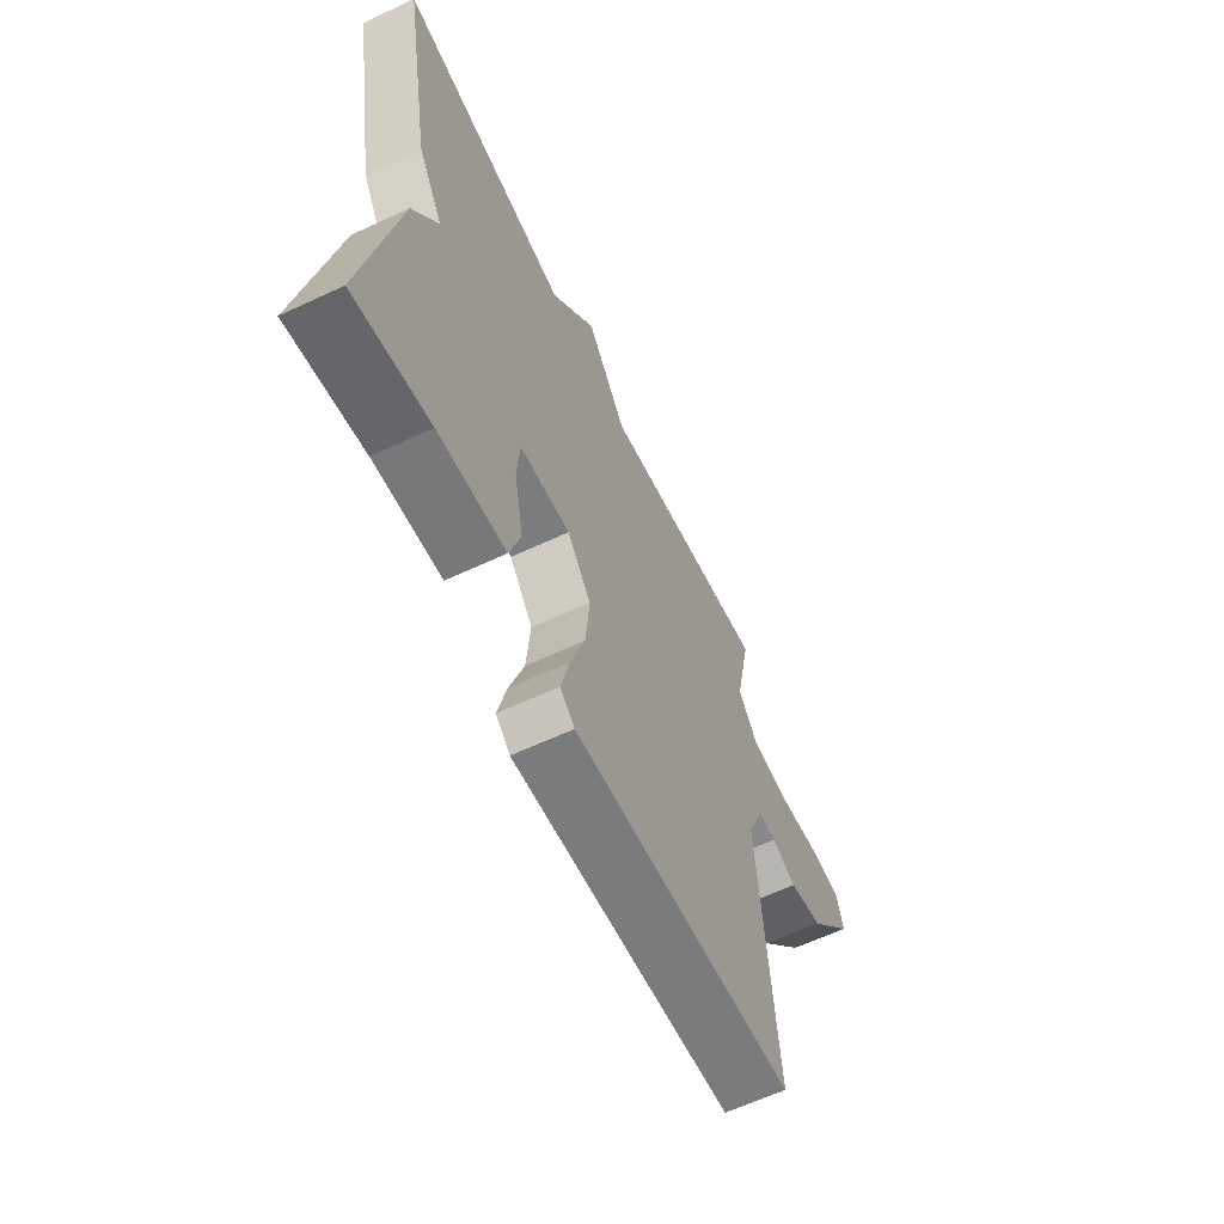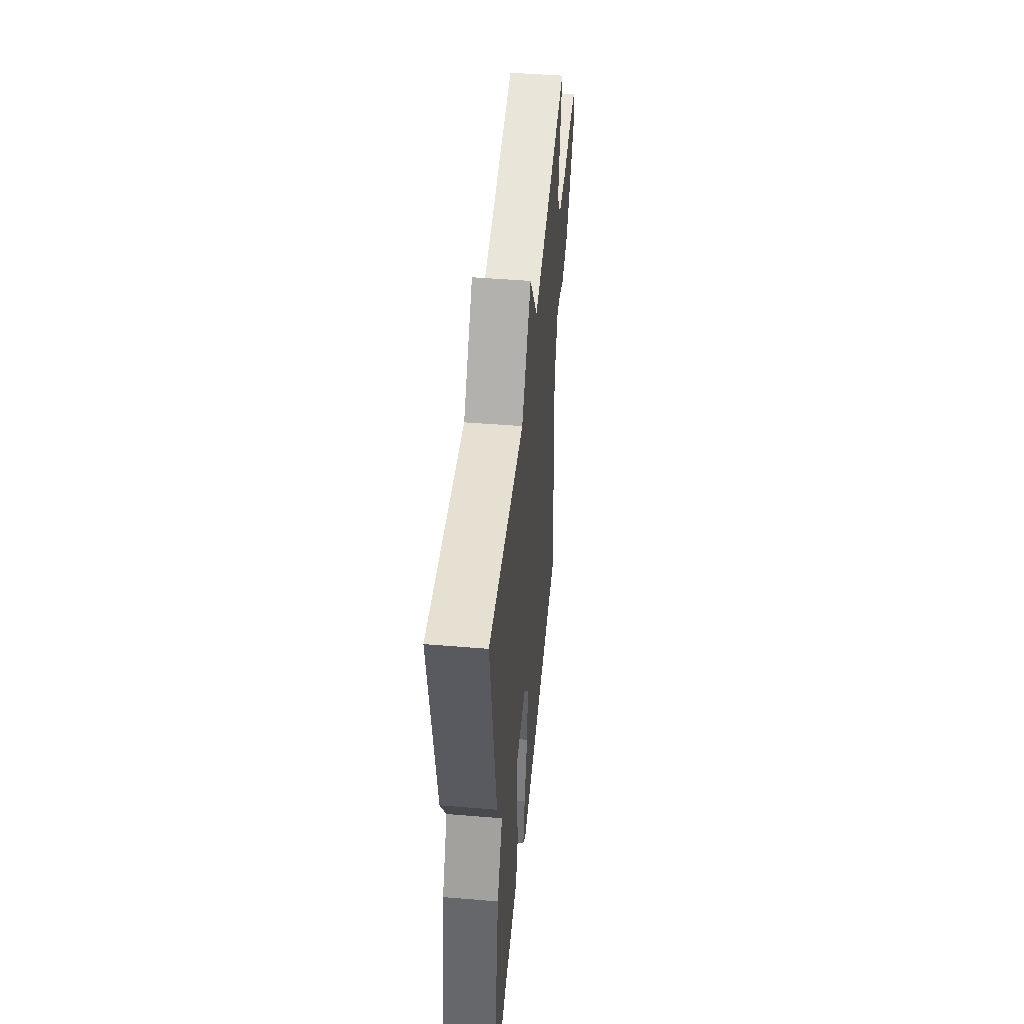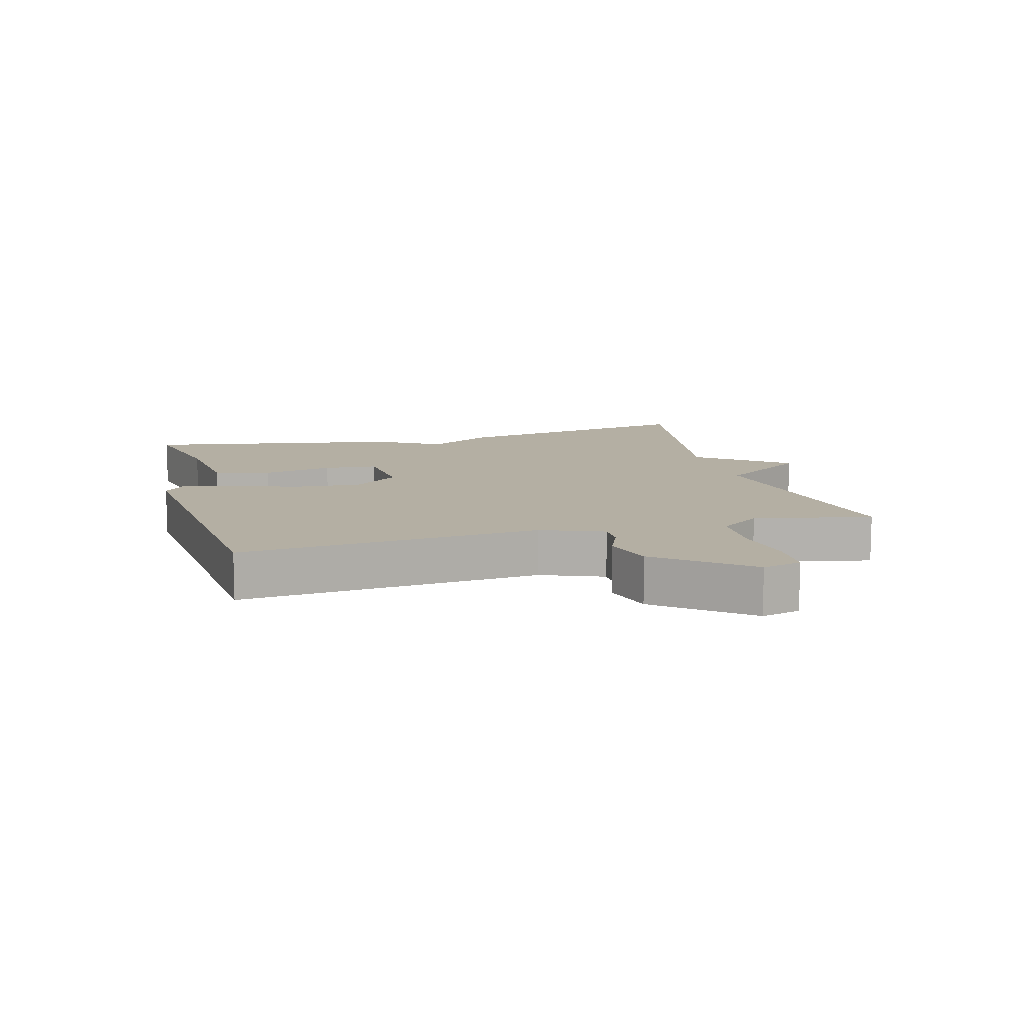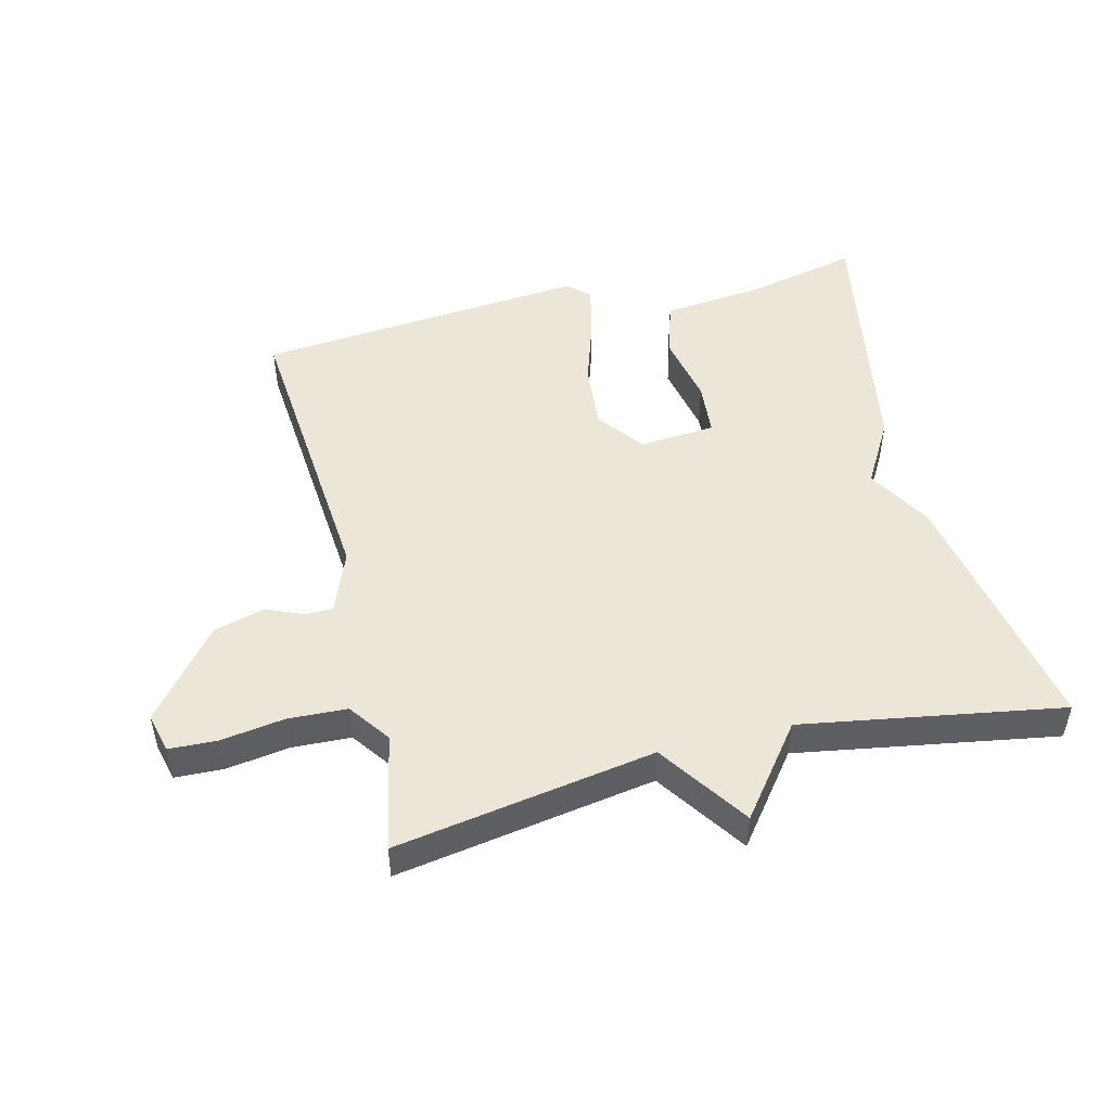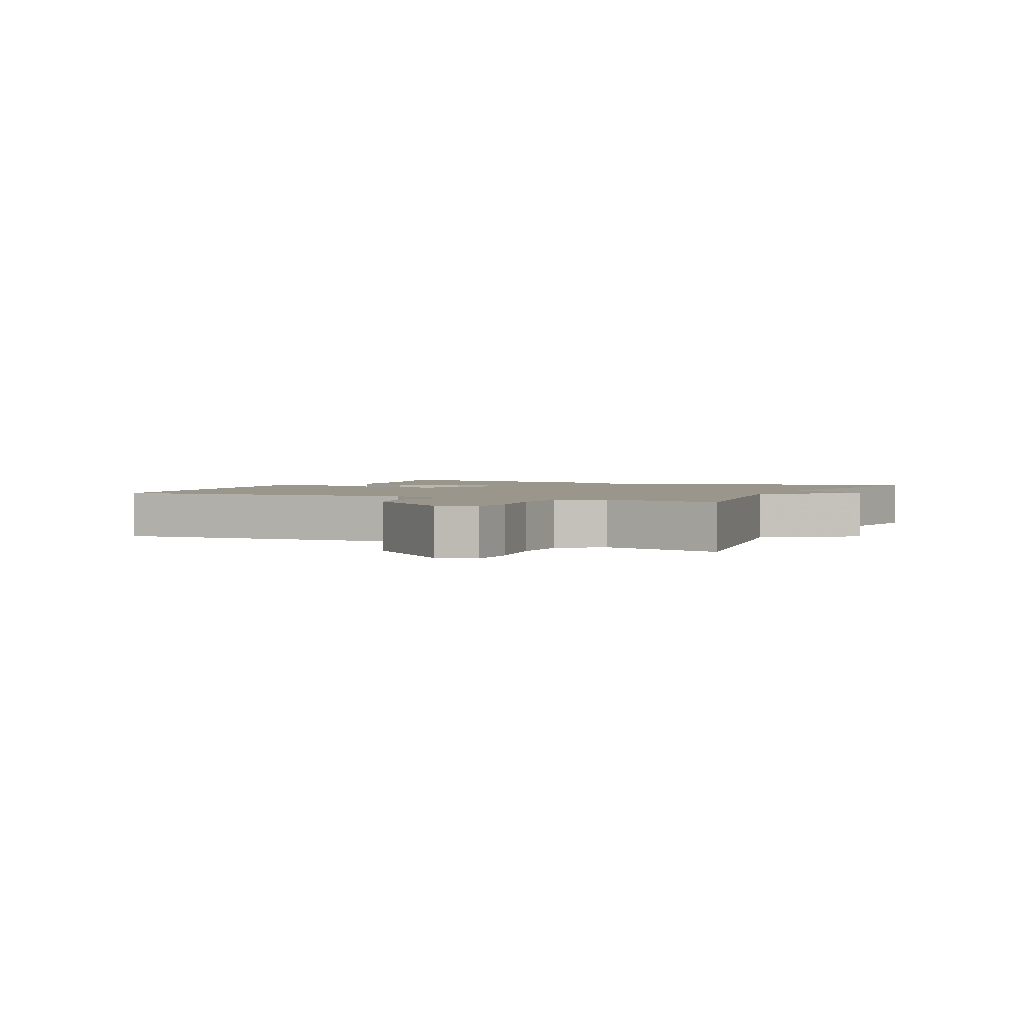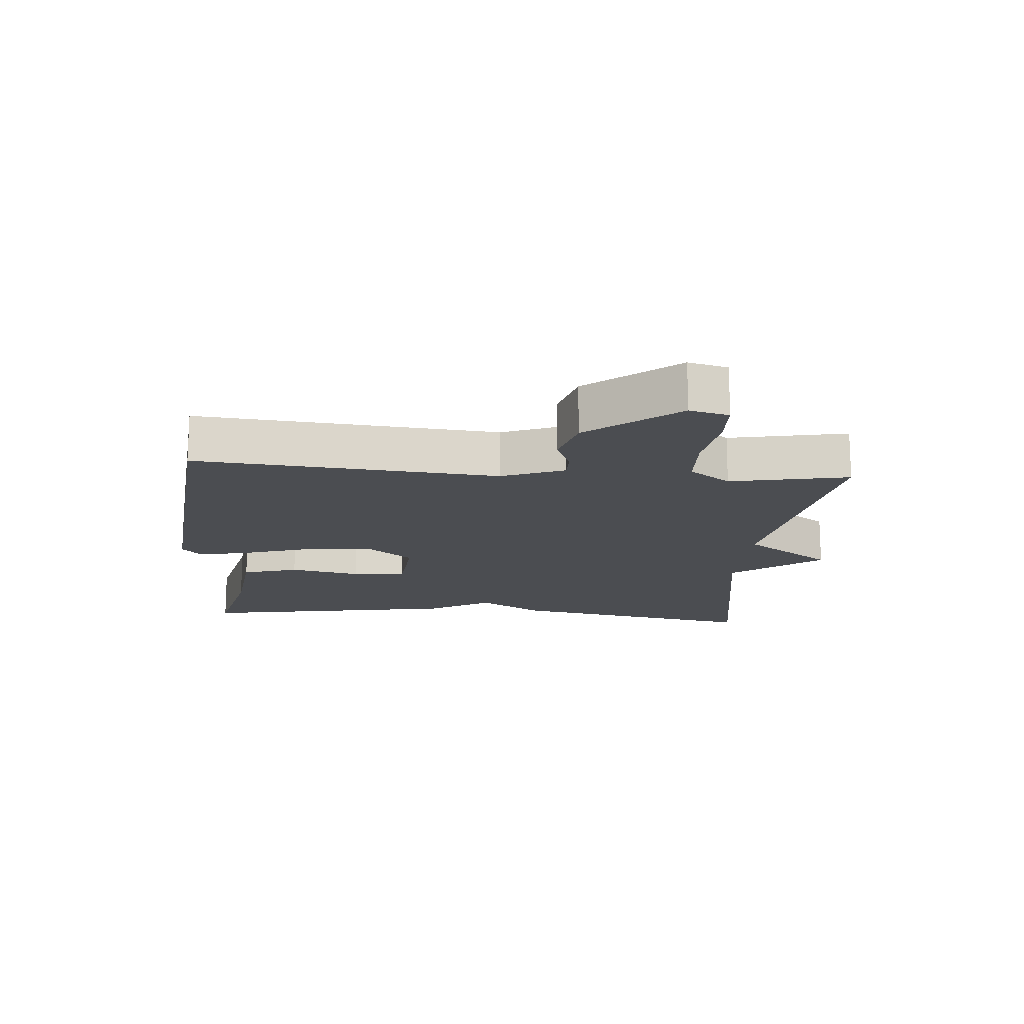
<metadata>
{"format":"obj","ext":"obj","renderer":"f3d","projection":"perspective","resolution":1024,"background":"white","views":[{"elev":-62.9,"azim":115.3,"up":"+Z"},{"elev":47.5,"azim":95.3,"up":"+Z"},{"elev":11.2,"azim":-105.2,"up":"+Y"},{"elev":49.1,"azim":-13.9,"up":"+Y"},{"elev":2.3,"azim":-64.7,"up":"+Y"},{"elev":-16.0,"azim":-94.8,"up":"+Y"}]}
</metadata>
<code>
v -0.5 0.07 0.5
v -0.1 0.07 0.433
v -0.006 0.07 0.571
v 0.1 0.07 0.433
v 0.5 0.07 0.5
v 0.428 0.07 0.105
v 0.37 0.07 0.005
v 0.428 0.07 -0.095
v 0.5 0.07 -0.5
v 0.325 0.07 -0.461
v 0.169 0.07 -0.444
v 0.143 0.07 -0.357
v 0.165 0.07 -0.247
v 0.158 0.07 -0.163
v 0.041 0.07 -0.153
v -0.014 0.07 -0.225
v -0.005 0.07 -0.328
v 0.029 0.07 -0.434
v 0.048 0.07 -0.516
v 0.015 0.07 -0.547
v -0.5 0.07 -0.5
v -0.461 0.07 -0.033
v -0.499 0.07 0.064
v -0.542 0.07 0.064
v -0.599 0.07 0.04
v -0.678 0.07 0.062
v -0.788 0.07 0.2
v -0.773 0.07 0.261
v -0.699 0.07 0.264
v -0.6 0.07 0.249
v -0.509 0.07 0.253
v -0.463 0.07 0.317
v -0.5 0 0.5
v -0.1 0 0.433
v -0.006 0 0.571
v 0.1 0 0.433
v 0.5 0 0.5
v 0.428 0 0.105
v 0.37 0 0.005
v 0.428 0 -0.095
v 0.5 0 -0.5
v 0.325 0 -0.461
v 0.169 0 -0.444
v 0.143 0 -0.357
v 0.165 0 -0.247
v 0.158 0 -0.163
v 0.041 0 -0.153
v -0.014 0 -0.225
v -0.005 0 -0.328
v 0.029 0 -0.434
v 0.048 0 -0.516
v 0.015 0 -0.547
v -0.5 0 -0.5
v -0.461 0 -0.033
v -0.499 0 0.064
v -0.542 0 0.064
v -0.599 0 0.04
v -0.678 0 0.062
v -0.788 0 0.2
v -0.773 0 0.261
v -0.699 0 0.264
v -0.6 0 0.249
v -0.509 0 0.253
v -0.463 0 0.317
f 28 29 30
f 27 28 30
f 26 27 30
f 25 26 30
f 24 25 30
f 23 24 30 31
f 22 23 31 32
f 20 21 22
f 19 20 22
f 18 19 22
f 17 18 22
f 16 17 22 32
f 10 11 12 13
f 10 13 14
f 9 10 14
f 8 9 14
f 7 8 14
f 7 14 15
f 6 7 15
f 5 6 15
f 4 5 15
f 4 15 16
f 3 4 16
f 2 3 16
f 1 2 16 32
f 62 61 60
f 62 60 59
f 62 59 58
f 62 58 57
f 62 57 56
f 63 62 56 55
f 64 63 55 54
f 54 53 52
f 54 52 51
f 54 51 50
f 54 50 49
f 64 54 49 48
f 45 44 43 42
f 46 45 42
f 46 42 41
f 46 41 40
f 46 40 39
f 47 46 39
f 47 39 38
f 47 38 37
f 47 37 36
f 48 47 36
f 48 36 35
f 48 35 34
f 64 48 34 33
f 1 33 34 2
f 2 34 35 3
f 3 35 36 4
f 4 36 37 5
f 5 37 38 6
f 6 38 39 7
f 7 39 40 8
f 8 40 41 9
f 9 41 42 10
f 10 42 43 11
f 11 43 44 12
f 12 44 45 13
f 13 45 46 14
f 14 46 47 15
f 15 47 48 16
f 16 48 49 17
f 17 49 50 18
f 18 50 51 19
f 19 51 52 20
f 20 52 53 21
f 21 53 54 22
f 22 54 55 23
f 23 55 56 24
f 24 56 57 25
f 25 57 58 26
f 26 58 59 27
f 27 59 60 28
f 28 60 61 29
f 29 61 62 30
f 30 62 63 31
f 31 63 64 32
f 32 64 33 1

</code>
